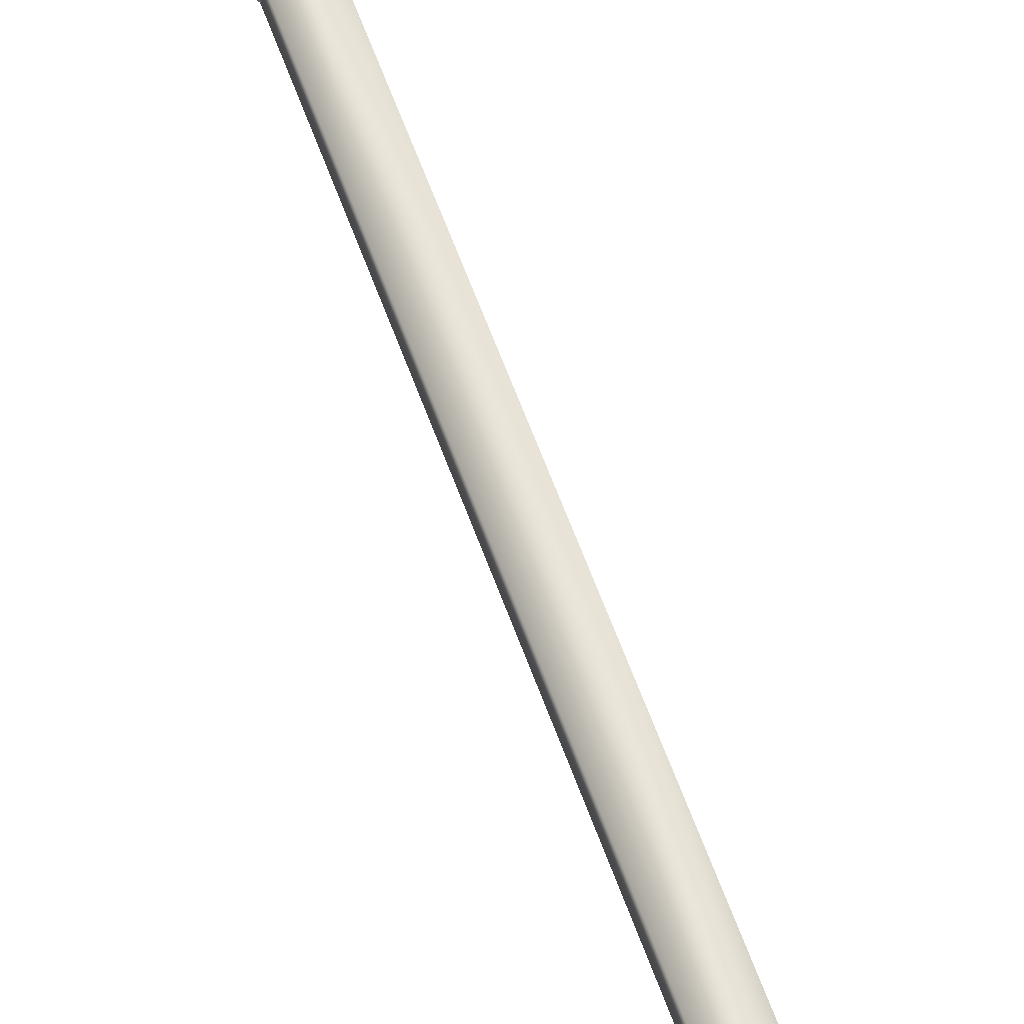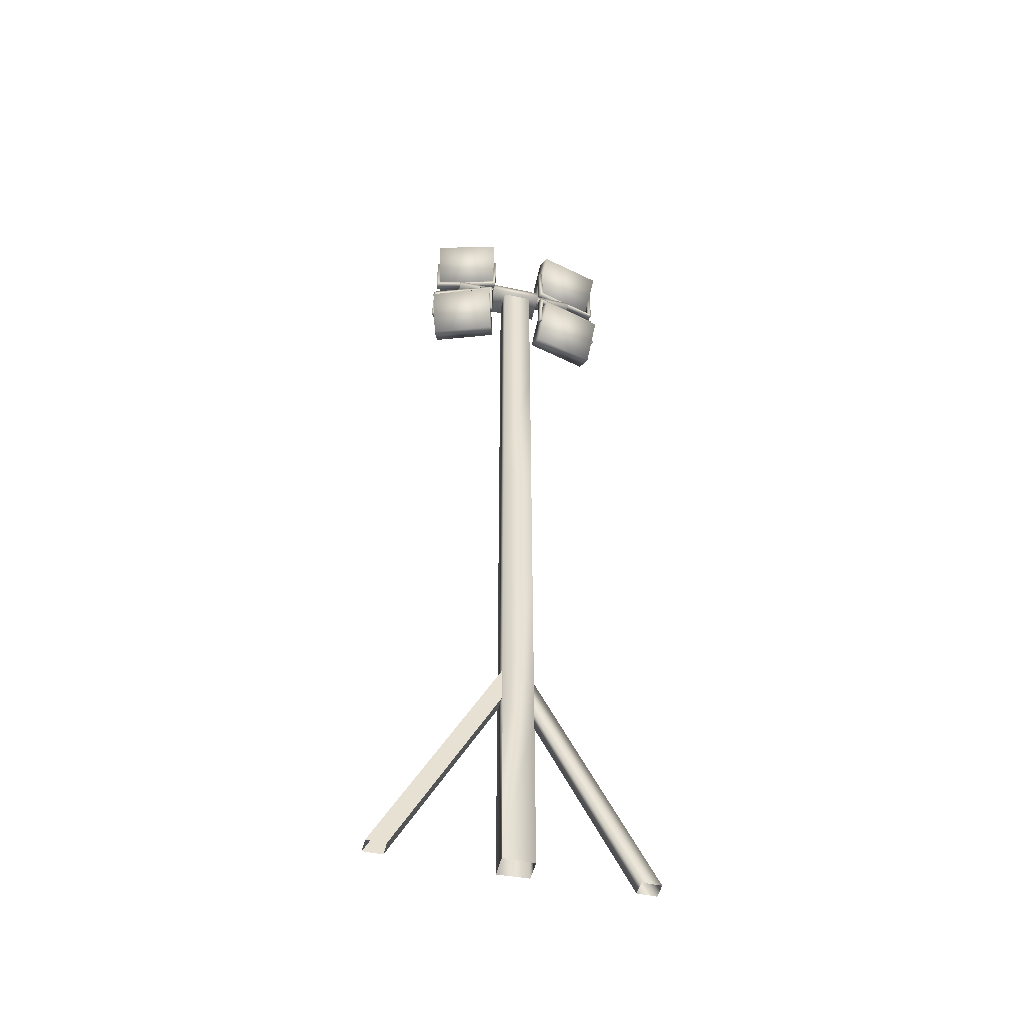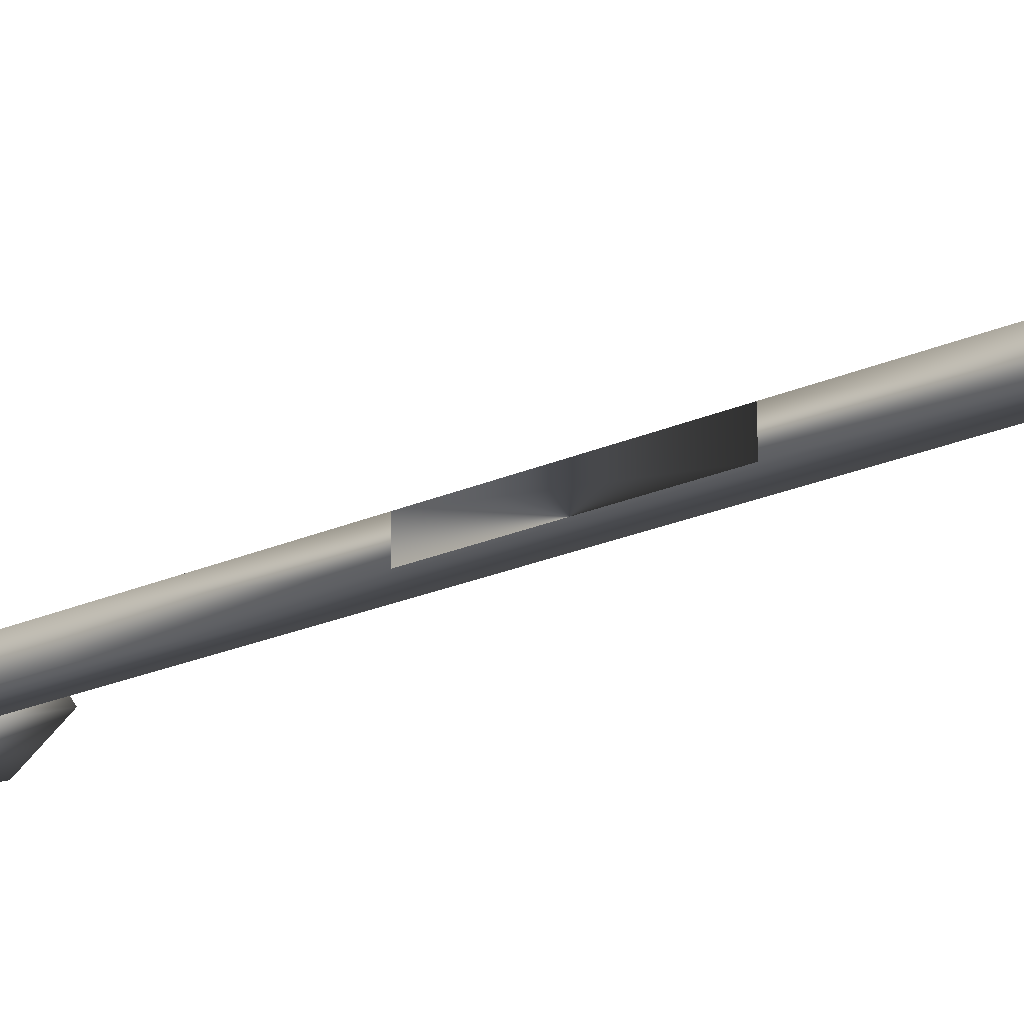
<metadata>
{"format":"obj","ext":"obj","renderer":"f3d","projection":"perspective","resolution":1024,"background":"white","views":[{"elev":61.9,"azim":160.1,"up":"+Z"},{"elev":-49.9,"azim":166.4,"up":"+Y"},{"elev":-19.7,"azim":-48.8,"up":"+Z"}]}
</metadata>
<code>
g febg_lostcity_001_lamp_01
v 0.172 2.999 -0.1741
v 1.721 0.0005403 -0.1741
v 1.721 0.0005403 0.02933
v 0.172 2.999 0.02933
v 0.1085 2.652 -0.1741
v 1.474 -0.000545 -0.1741
v 1.721 0.0005403 -0.1741
v 0.172 2.999 -0.1741
v 0.1085 2.652 0.02933
v 1.474 -0.000545 0.02933
v 1.474 -0.000545 -0.1741
v 0.1085 2.652 -0.1741
v -0.2302 4.623 -0.2213
v -0.2302 6.929 -0.2212
v -0.2322 6.931 0.07891
v -0.2322 4.625 0.07914
v 1.721 0.0005403 0.02933
v 1.474 -0.000545 0.02933
v 0.1085 2.652 0.02933
v 0.172 2.999 0.02933
v -0.2302 6.929 -0.2212
v -0.2302 4.623 -0.2213
v 0.1679 4.625 -0.2211
v 0.1679 6.931 -0.2211
v -0.2302 9.231 -0.2214
v 0.1687 9.233 -0.2202
v -0.2319 9.234 0.07743
v -0.2322 6.931 0.07891
v -0.233 11.54 0.07844
v -0.2302 11.53 -0.2212
v 0.1687 11.54 -0.22
v 0.1679 2.32 -0.2209
v 0.1679 4.625 -0.2211
v -0.2302 4.623 -0.2213
v -0.2302 2.317 -0.2221
v 0.1676 0.007865 -0.2131
v -0.2322 4.625 0.07914
v -0.2302 0.00423 -0.2224
v -0.2322 2.32 0.07937
v -0.2315 0.006653 0.06418
v 0.1661 4.623 0.08038
v 0.1679 6.931 -0.2211
v 0.1679 4.625 -0.2211
v 0.1661 6.929 0.08014
v 0.1687 9.233 -0.2202
v 0.1661 9.231 0.07991
v 0.1687 11.54 -0.22
v 0.1661 11.53 0.07968
v 0.1661 6.929 0.08014
v 0.1661 4.623 0.08038
v -0.2322 4.625 0.07914
v -0.2322 6.931 0.07891
v 0.1661 9.231 0.07991
v -0.2319 9.234 0.07743
v 0.1661 11.53 0.07968
v -0.233 11.54 0.07844
v 0.1661 2.317 0.08061
v 0.1676 0.007865 -0.2131
v 0.1661 0.00423 0.08085
v 0.1679 2.32 -0.2209
v 0.1679 4.625 -0.2211
v 0.1661 4.623 0.08038
v -0.2315 0.006653 0.06418
v 0.1661 2.317 0.08061
v 0.1661 0.00423 0.08085
v -0.2322 2.32 0.07937
v 0.1661 4.623 0.08038
v -0.2322 4.625 0.07914
v -0.1766 2.999 0.02933
v -1.726 0.0005403 -0.1741
v -0.1766 2.999 -0.1741
v -1.726 0.0005403 0.02933
v -0.1131 2.652 0.02933
v -1.479 -0.000545 0.02933
v -0.1131 2.652 -0.1741
v -1.479 -0.000545 -0.1741
v -1.726 0.0005403 -0.1741
v -1.479 -0.000545 -0.1741
v -0.1131 2.652 -0.1741
v -0.1766 2.999 -0.1741
v -0.008822 11.47 -0.2785
v 0.3497 11.47 -0.2785
v 0.3497 11.6 -0.2785
v -0.008822 11.6 -0.2785
v 0.3497 11.6 0.1509
v -0.008822 11.6 0.1509
v -0.008822 11.47 0.1509
v 0.3497 11.47 0.1509
v 0.3497 11.47 0.1509
v 0.3497 11.47 -0.2785
v 0.8833 11.61 -0.1444
v 0.8833 11.62 0.05047
v 0.8833 11.7 0.05047
v 0.8833 11.7 -0.1444
v -0.008822 11.7 0.05047
v -0.008822 11.62 0.05047
v 0.8833 11.62 0.05047
v -0.008822 11.7 -0.1444
v 0.8833 11.61 -0.1444
v -0.008822 11.61 -0.1444
v 0.7795 11.56 -0.02888
v 0.7795 11.76 -0.02775
v 0.7569 11.76 -0.0727
v 0.7569 11.56 -0.0727
v 0.7205 11.76 -0.07429
v 0.7205 11.56 -0.07429
v 0.6929 11.76 -0.03039
v 0.6917 11.56 -0.02932
v -0.008822 11.62 0.05047
v 0.8833 11.62 0.05047
v 0.8833 11.61 -0.1444
v -0.008822 11.61 -0.1444
v -0.008822 11.47 0.1509
v 0.3497 11.47 0.1509
v 0.3497 11.47 -0.2785
v -0.008822 11.47 -0.2785
v -0.3674 11.47 -0.2785
v -0.3674 11.47 0.1509
v 0.6917 11.56 -0.02932
v 0.6905 11.76 -0.03051
v 0.7143 11.76 0.0145
v 0.7143 11.56 0.0145
v 0.7507 11.76 0.01609
v 0.7507 11.56 0.01609
v 0.7795 11.76 -0.02775
v 0.7795 11.56 -0.02888
v -0.008822 11.47 -0.2785
v -0.3674 11.6 -0.2785
v -0.3674 11.47 -0.2785
v -0.008822 11.6 -0.2785
v -0.3674 11.6 0.1509
v -0.008822 11.6 0.1509
v -0.008822 11.47 0.1509
v -0.3674 11.47 0.1509
v -0.3674 11.47 0.1509
v -0.3674 11.47 -0.2785
v -0.9009 11.61 -0.1444
v -0.9009 11.7 0.05047
v -0.9009 11.62 0.05047
v -0.9009 11.7 -0.1444
v -0.008822 11.7 0.05047
v -0.008822 11.62 0.05047
v -0.9009 11.62 0.05047
v -0.008822 11.7 -0.1444
v -0.9009 11.61 -0.1444
v -0.008822 11.61 -0.1444
v -0.7971 11.56 -0.02888
v -0.7745 11.76 -0.0727
v -0.7971 11.76 -0.02775
v -0.7745 11.56 -0.0727
v -0.7382 11.76 -0.07429
v -0.7382 11.56 -0.07429
v -0.7105 11.76 -0.03039
v -0.7093 11.56 -0.02932
v -0.9009 11.61 -0.1444
v -0.9009 11.62 0.05047
v -0.008822 11.62 0.05047
v -0.008822 11.61 -0.1444
v -0.7093 11.56 -0.02932
v -0.7319 11.76 0.0145
v -0.7081 11.76 -0.03051
v -0.7319 11.56 0.0145
v -0.7683 11.76 0.01609
v -0.7683 11.56 0.01609
v -0.7971 11.76 -0.02775
v -0.7971 11.56 -0.02888
v 1.05 12.58 0.06602
v 0.4169 12.56 0.1002
v 0.4679 12.58 -0.08985
v 0.9987 12.56 0.2561
v 0.3869 12.31 0.2124
v 0.4679 12.58 -0.08985
v 0.4161 12.15 0.1034
v 0.9686 12.31 0.3683
v 0.9978 12.15 0.2593
v 1.05 12.58 0.06602
v 1.195 12.68 0.07336
v 1.119 12.05 0.3578
v 0.2629 12.05 0.1284
v 0.3391 12.68 -0.1561
v 1.255 12.57 -0.1495
v 0.3988 12.57 -0.3789
v 0.3226 11.94 -0.09444
v 1.179 11.94 0.135
v 0.2629 12.05 0.1284
v 0.3226 11.94 -0.09444
v 0.3988 12.57 -0.3789
v 0.3391 12.68 -0.1561
v 1.195 12.68 0.07336
v 1.255 12.57 -0.1495
v 1.179 11.94 0.135
v 1.119 12.05 0.3578
v 1.211 11.75 0.1163
v 1.183 12.34 0.1089
v 1.223 12.34 0.1193
v 1.172 11.8 0.1058
v 0.759 11.75 -0.00487
v 0.759 11.8 -0.00487
v 0.7829 11.8 -0.09409
v 1.172 11.8 0.1058
v 0.759 11.8 -0.00487
v 1.196 11.8 0.01656
v 1.183 12.34 0.1089
v 1.207 12.34 0.01947
v 0.7829 11.75 -0.09409
v 1.246 12.34 0.03012
v 1.235 11.75 0.02708
v 0.759 11.75 -0.00487
v 1.211 11.75 0.1163
v 1.223 12.34 0.1193
v 1.183 12.34 0.1089
v 1.207 12.34 0.01947
v 0.3068 11.75 -0.126
v 0.2954 12.34 -0.1291
v 0.3351 12.34 -0.1182
v 0.346 11.8 -0.1155
v 0.759 11.75 -0.00487
v 0.759 11.8 -0.00487
v 0.346 11.8 -0.1155
v 0.7829 11.8 -0.09409
v 0.759 11.8 -0.00487
v 0.3699 11.8 -0.2047
v 0.3351 12.34 -0.1182
v 0.3591 12.34 -0.2076
v 0.7829 11.75 -0.09409
v 0.3193 12.34 -0.2183
v 0.3307 11.75 -0.2153
v 0.759 11.75 -0.00487
v 0.3068 11.75 -0.126
v 0.2954 12.34 -0.1291
v 0.3351 12.34 -0.1182
v 0.3591 12.34 -0.2076
v 0.9686 12.31 0.3683
v 0.9978 12.15 0.2593
v 0.4161 12.15 0.1034
v 0.3869 12.31 0.2124
v 1.119 12.05 0.3578
v 1.179 11.94 0.135
v 0.3226 11.94 -0.09444
v 0.2629 12.05 0.1284
v -0.5796 12.58 -0.06694
v -1.11 12.56 0.279
v -1.161 12.58 0.08893
v -0.5287 12.56 0.1231
v -1.08 12.31 0.3912
v -1.161 12.58 0.08893
v -1.11 12.15 0.2822
v -0.4986 12.31 0.2354
v -0.5278 12.15 0.1263
v -0.5796 12.58 -0.06694
v -0.4498 12.68 -0.1334
v -0.3736 12.05 0.151
v -1.23 12.05 0.3804
v -1.306 12.68 0.09599
v -0.5095 12.57 -0.3563
v -1.366 12.57 -0.1269
v -1.289 11.94 0.1576
v -0.4333 11.94 -0.07182
v -1.23 12.05 0.3804
v -1.289 11.94 0.1576
v -1.366 12.57 -0.1269
v -1.306 12.68 0.09599
v -0.4498 12.68 -0.1334
v -0.5095 12.57 -0.3563
v -0.4333 11.94 -0.07182
v -0.3736 12.05 0.151
v -0.4145 11.75 -0.1042
v -0.4429 12.34 -0.09634
v -0.4032 12.34 -0.1072
v -0.4538 11.8 -0.09368
v -0.8668 11.75 0.01698
v -0.8668 11.8 0.01698
v -0.8907 11.8 -0.07225
v -0.4538 11.8 -0.09368
v -0.8668 11.8 0.01698
v -0.4777 11.8 -0.1829
v -0.4429 12.34 -0.09634
v -0.4669 12.34 -0.1858
v -0.8907 11.75 -0.07225
v -0.4271 12.34 -0.1965
v -0.4384 11.75 -0.1934
v -0.8668 11.75 0.01698
v -0.4145 11.75 -0.1042
v -0.4032 12.34 -0.1072
v -0.4429 12.34 -0.09634
v -0.4669 12.34 -0.1858
v -1.319 11.75 0.1381
v -1.33 12.34 0.1412
v -1.29 12.34 0.1308
v -1.28 11.8 0.1276
v -0.8668 11.75 0.01698
v -0.8668 11.8 0.01698
v -1.28 11.8 0.1276
v -0.8907 11.8 -0.07225
v -0.8668 11.8 0.01698
v -1.304 11.8 0.03841
v -1.29 12.34 0.1308
v -1.314 12.34 0.04131
v -0.8907 11.75 -0.07225
v -1.354 12.34 0.05197
v -1.343 11.75 0.04893
v -0.8668 11.75 0.01698
v -1.319 11.75 0.1381
v -1.33 12.34 0.1412
v -1.29 12.34 0.1308
v -1.314 12.34 0.04131
v -0.4986 12.31 0.2354
v -0.5278 12.15 0.1263
v -1.11 12.15 0.2822
v -1.08 12.31 0.3912
v -0.3736 12.05 0.151
v -0.4333 11.94 -0.07182
v -1.289 11.94 0.1576
v -1.23 12.05 0.3804
v -0.564 11.25 -0.08297
v -1.095 11.24 0.263
v -1.146 11.25 0.0729
v -0.5131 11.24 0.1071
v -1.065 10.99 0.3752
v -1.146 11.25 0.0729
v -1.094 10.83 0.2662
v -0.483 10.99 0.2193
v -0.5123 10.83 0.1103
v -0.564 11.25 -0.08297
v -0.483 10.99 0.2193
v -0.5123 10.83 0.1103
v -1.094 10.83 0.2662
v -1.065 10.99 0.3752
v -0.4342 11.36 -0.1495
v -0.358 10.72 0.135
v -1.214 10.72 0.3644
v -1.29 11.36 0.07996
v -0.4939 11.25 -0.3723
v -1.35 11.25 -0.1429
v -1.274 10.62 0.1416
v -0.4177 10.62 -0.08784
v -1.214 10.72 0.3644
v -1.274 10.62 0.1416
v -1.35 11.25 -0.1429
v -1.29 11.36 0.07996
v -0.4342 11.36 -0.1495
v -0.4939 11.25 -0.3723
v -0.4177 10.62 -0.08784
v -0.358 10.72 0.135
v -0.358 10.72 0.135
v -0.4177 10.62 -0.08784
v -1.274 10.62 0.1416
v -1.214 10.72 0.3644
v -1.312 11.57 0.1168
v -1.279 10.98 0.1047
v -1.319 10.98 0.115
v -1.273 11.52 0.106
v -0.8599 11.57 -0.003537
v -0.8595 11.52 -0.003972
v -0.8832 11.52 -0.09323
v -1.273 11.52 0.106
v -0.8595 11.52 -0.003972
v -1.296 11.52 0.01669
v -1.279 10.98 0.1047
v -1.302 10.98 0.01518
v -0.8837 11.58 -0.0928
v -1.342 10.98 0.02577
v -1.336 11.57 0.02758
v -0.8599 11.57 -0.003537
v -1.312 11.57 0.1168
v -1.319 10.98 0.115
v -1.279 10.98 0.1047
v -1.302 10.98 0.01518
v -0.4075 11.58 -0.1239
v -0.391 10.99 -0.1318
v -0.4307 10.99 -0.1209
v -0.4463 11.53 -0.1139
v -0.8599 11.57 -0.003537
v -0.8595 11.52 -0.003972
v -0.4463 11.53 -0.1139
v -0.8832 11.52 -0.09323
v -0.8595 11.52 -0.003972
v -0.4701 11.53 -0.2032
v -0.4307 10.99 -0.1209
v -0.4546 10.99 -0.2104
v -0.8837 11.58 -0.0928
v -0.4148 10.99 -0.221
v -0.4313 11.58 -0.2132
v -0.8599 11.57 -0.003537
v -0.4075 11.58 -0.1239
v -0.391 10.99 -0.1318
v -0.4307 10.99 -0.1209
v -0.4546 10.99 -0.2104
v 1.084 11.25 0.09864
v 0.4509 11.24 0.07756
v 0.5182 11.25 -0.1073
v 1.017 11.24 0.2835
v 0.4111 10.99 0.1867
v 0.5182 11.25 -0.1073
v 0.4497 10.83 0.08067
v 0.9771 10.99 0.3927
v 1.016 10.83 0.2867
v 1.084 11.25 0.09864
v 0.9771 10.99 0.3927
v 1.016 10.83 0.2867
v 0.4497 10.83 0.08067
v 0.4111 10.99 0.1867
v 1.229 11.36 0.1187
v 1.128 10.72 0.3954
v 0.2949 10.72 0.09221
v 0.3956 11.36 -0.1845
v 1.308 11.25 -0.09814
v 0.4746 11.25 -0.4013
v 0.3738 10.62 -0.1246
v 1.207 10.62 0.1786
v 0.2949 10.72 0.09221
v 0.3738 10.62 -0.1246
v 0.4746 11.25 -0.4013
v 0.3956 11.36 -0.1845
v 1.229 11.36 0.1187
v 1.308 11.25 -0.09814
v 1.207 10.62 0.1786
v 1.128 10.72 0.3954
v 1.128 10.72 0.3954
v 1.207 10.62 0.1786
v 0.3738 10.62 -0.1246
v 0.2949 10.72 0.09221
v 0.3565 11.57 -0.1669
v 0.3911 10.98 -0.1575
v 0.3525 10.98 -0.1719
v 0.3953 11.52 -0.153
v 0.7961 11.57 -0.00602
v 0.7968 11.52 -0.006109
v 0.8285 11.52 -0.09285
v 0.3953 11.52 -0.153
v 0.7968 11.52 -0.006109
v 0.4271 11.52 -0.2398
v 0.3911 10.98 -0.1575
v 0.4229 10.98 -0.2445
v 0.8279 11.58 -0.09276
v 0.3842 10.98 -0.2587
v 0.3883 11.57 -0.2536
v 0.7961 11.57 -0.00602
v 0.3565 11.57 -0.1669
v 0.3525 10.98 -0.1719
v 0.3911 10.98 -0.1575
v 0.4229 10.98 -0.2445
v 1.236 11.58 0.1549
v 1.254 10.99 0.1579
v 1.215 10.99 0.144
v 1.198 11.53 0.1408
v 0.7961 11.57 -0.00602
v 0.7968 11.52 -0.006109
v 1.198 11.53 0.1408
v 0.8285 11.52 -0.09285
v 0.7968 11.52 -0.006109
v 1.23 11.53 0.05407
v 1.215 10.99 0.144
v 1.247 10.99 0.05702
v 0.8279 11.58 -0.09276
v 1.286 10.99 0.07117
v 1.268 11.58 0.06812
v 0.7961 11.57 -0.00602
v 1.236 11.58 0.1549
v 1.254 10.99 0.1579
v 1.215 10.99 0.144
v 1.247 10.99 0.05702
g febg_lostcity_001_lamp_01_0
f 3 2 1
f 4 3 1
f 7 6 5
f 8 7 5
f 11 10 9
f 12 11 9
f 15 14 13
f 16 15 13
f 19 18 17
f 20 19 17
f 23 22 21
f 24 23 21
f 24 21 25
f 26 24 25
f 25 21 27
f 21 28 27
f 25 27 29
f 30 25 29
f 26 25 30
f 31 26 30
f 34 33 32
f 35 34 32
f 35 32 36
f 37 34 35
f 38 35 36
f 39 37 35
f 38 40 35
f 40 39 35
f 43 42 41
f 42 44 41
f 44 42 45
f 46 44 45
f 46 45 47
f 48 46 47
f 51 50 49
f 52 51 49
f 52 49 53
f 54 52 53
f 54 53 55
f 56 54 55
f 59 58 57
f 58 60 57
f 60 61 57
f 61 62 57
f 65 64 63
f 64 66 63
f 64 67 66
f 67 68 66
f 71 70 69
f 70 72 69
f 69 72 73
f 72 74 73
f 73 74 75
f 74 76 75
f 79 78 77
f 80 79 77
f 83 82 81
f 84 83 81
f 85 83 84
f 86 85 84
f 86 87 85
f 87 88 85
f 83 85 89
f 90 83 89
f 93 92 91
f 94 93 91
f 93 94 95
f 95 96 93
f 96 97 93
f 94 98 95
f 94 99 98
f 99 100 98
f 103 102 101
f 104 103 101
f 105 103 104
f 106 105 104
f 107 105 106
f 108 107 106
f 111 110 109
f 112 111 109
f 115 114 113
f 116 115 113
f 116 113 117
f 113 118 117
f 121 120 119
f 122 121 119
f 123 121 122
f 124 123 122
f 125 123 124
f 126 125 124
f 129 128 127
f 128 130 127
f 128 131 130
f 131 132 130
f 133 132 131
f 134 133 131
f 131 128 135
f 128 136 135
f 139 138 137
f 138 140 137
f 140 138 141
f 142 141 138
f 143 142 138
f 144 140 141
f 145 140 144
f 146 145 144
f 149 148 147
f 148 150 147
f 148 151 150
f 151 152 150
f 151 153 152
f 153 154 152
f 157 156 155
f 158 157 155
f 161 160 159
f 160 162 159
f 160 163 162
f 163 164 162
f 163 165 164
f 165 166 164
f 169 168 167
f 168 170 167
f 168 171 170
f 168 172 171
f 172 173 171
f 171 174 170
f 174 175 170
f 175 176 170
f 179 178 177
f 180 179 177
f 180 177 181
f 182 180 181
f 183 182 181
f 184 183 181
f 187 186 185
f 188 187 185
f 191 190 189
f 192 191 189
f 195 194 193
f 194 196 193
f 193 196 197
f 196 198 197
f 201 200 199
f 200 202 199
f 200 203 202
f 203 204 202
f 199 202 205
f 202 204 206
f 202 207 205
f 207 202 206
f 205 207 208
f 207 209 208
f 209 207 206
f 210 209 206
f 210 206 211
f 206 212 211
f 215 214 213
f 216 215 213
f 216 213 217
f 218 216 217
f 221 220 219
f 220 222 219
f 219 222 223
f 222 224 223
f 220 225 222
f 224 222 226
f 225 227 222
f 222 227 226
f 225 228 227
f 228 229 227
f 226 227 229
f 230 226 229
f 230 231 226
f 231 232 226
f 235 234 233
f 236 235 233
f 239 238 237
f 240 239 237
f 243 242 241
f 242 244 241
f 242 245 244
f 242 246 245
f 246 247 245
f 245 248 244
f 248 249 244
f 249 250 244
f 253 252 251
f 254 253 251
f 254 251 255
f 256 254 255
f 257 256 255
f 258 257 255
f 261 260 259
f 262 261 259
f 265 264 263
f 266 265 263
f 269 268 267
f 268 270 267
f 267 270 271
f 270 272 271
f 275 274 273
f 274 276 273
f 274 277 276
f 277 278 276
f 273 276 279
f 276 278 280
f 276 281 279
f 281 276 280
f 279 281 282
f 281 283 282
f 283 281 280
f 284 283 280
f 284 280 285
f 280 286 285
f 289 288 287
f 290 289 287
f 290 287 291
f 292 290 291
f 295 294 293
f 294 296 293
f 293 296 297
f 296 298 297
f 294 299 296
f 298 296 300
f 299 301 296
f 296 301 300
f 299 302 301
f 302 303 301
f 300 301 303
f 304 300 303
f 304 305 300
f 305 306 300
f 309 308 307
f 310 309 307
f 313 312 311
f 314 313 311
f 317 316 315
f 316 318 315
f 316 319 318
f 316 320 319
f 320 321 319
f 319 322 318
f 322 323 318
f 323 324 318
f 327 326 325
f 328 327 325
f 331 330 329
f 332 331 329
f 332 329 333
f 334 332 333
f 335 334 333
f 336 335 333
f 339 338 337
f 340 339 337
f 343 342 341
f 344 343 341
f 347 346 345
f 348 347 345
f 351 350 349
f 350 352 349
f 349 352 353
f 352 354 353
f 357 356 355
f 356 358 355
f 356 359 358
f 359 360 358
f 355 358 361
f 358 360 362
f 358 363 361
f 363 358 362
f 361 363 364
f 363 365 364
f 365 363 362
f 366 365 362
f 366 362 367
f 362 368 367
f 371 370 369
f 372 371 369
f 372 369 373
f 374 372 373
f 377 376 375
f 376 378 375
f 375 378 379
f 378 380 379
f 376 381 378
f 380 378 382
f 381 383 378
f 378 383 382
f 381 384 383
f 384 385 383
f 382 383 385
f 386 382 385
f 386 387 382
f 387 388 382
f 391 390 389
f 390 392 389
f 390 393 392
f 390 394 393
f 394 395 393
f 393 396 392
f 396 397 392
f 397 398 392
f 401 400 399
f 402 401 399
f 405 404 403
f 406 405 403
f 406 403 407
f 408 406 407
f 409 408 407
f 410 409 407
f 413 412 411
f 414 413 411
f 417 416 415
f 418 417 415
f 421 420 419
f 422 421 419
f 425 424 423
f 424 426 423
f 423 426 427
f 426 428 427
f 431 430 429
f 430 432 429
f 430 433 432
f 433 434 432
f 429 432 435
f 432 434 436
f 432 437 435
f 437 432 436
f 435 437 438
f 437 439 438
f 439 437 436
f 440 439 436
f 440 436 441
f 436 442 441
f 445 444 443
f 446 445 443
f 446 443 447
f 448 446 447
f 451 450 449
f 450 452 449
f 449 452 453
f 452 454 453
f 450 455 452
f 454 452 456
f 455 457 452
f 452 457 456
f 455 458 457
f 458 459 457
f 456 457 459
f 460 456 459
f 460 461 456
f 461 462 456

</code>
